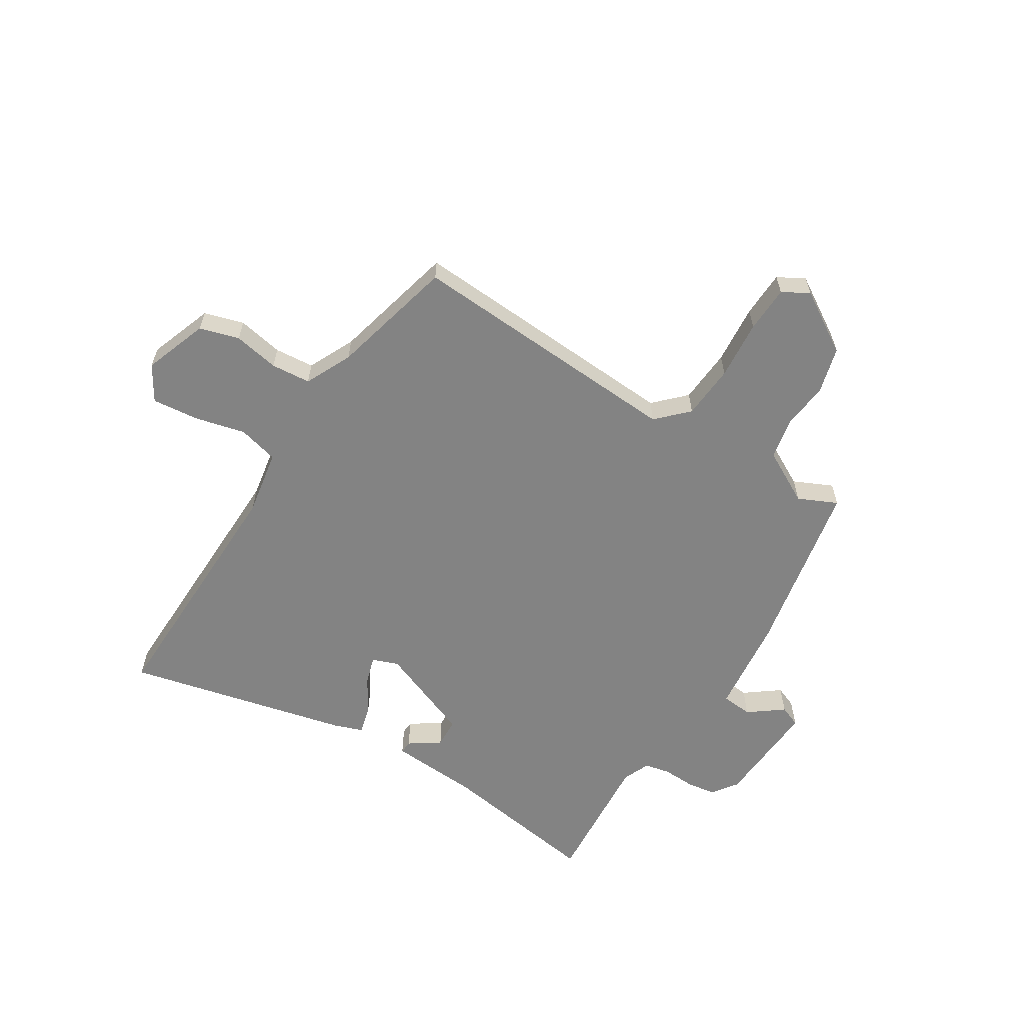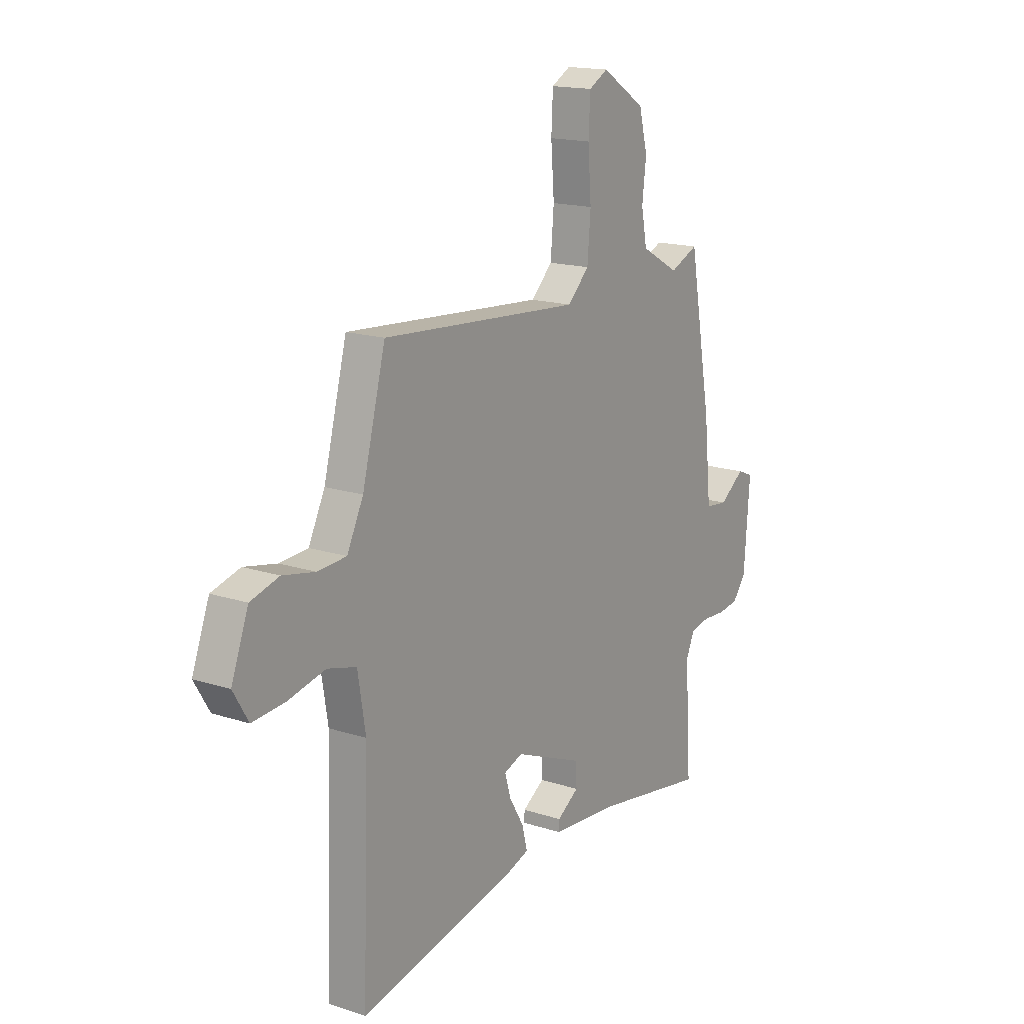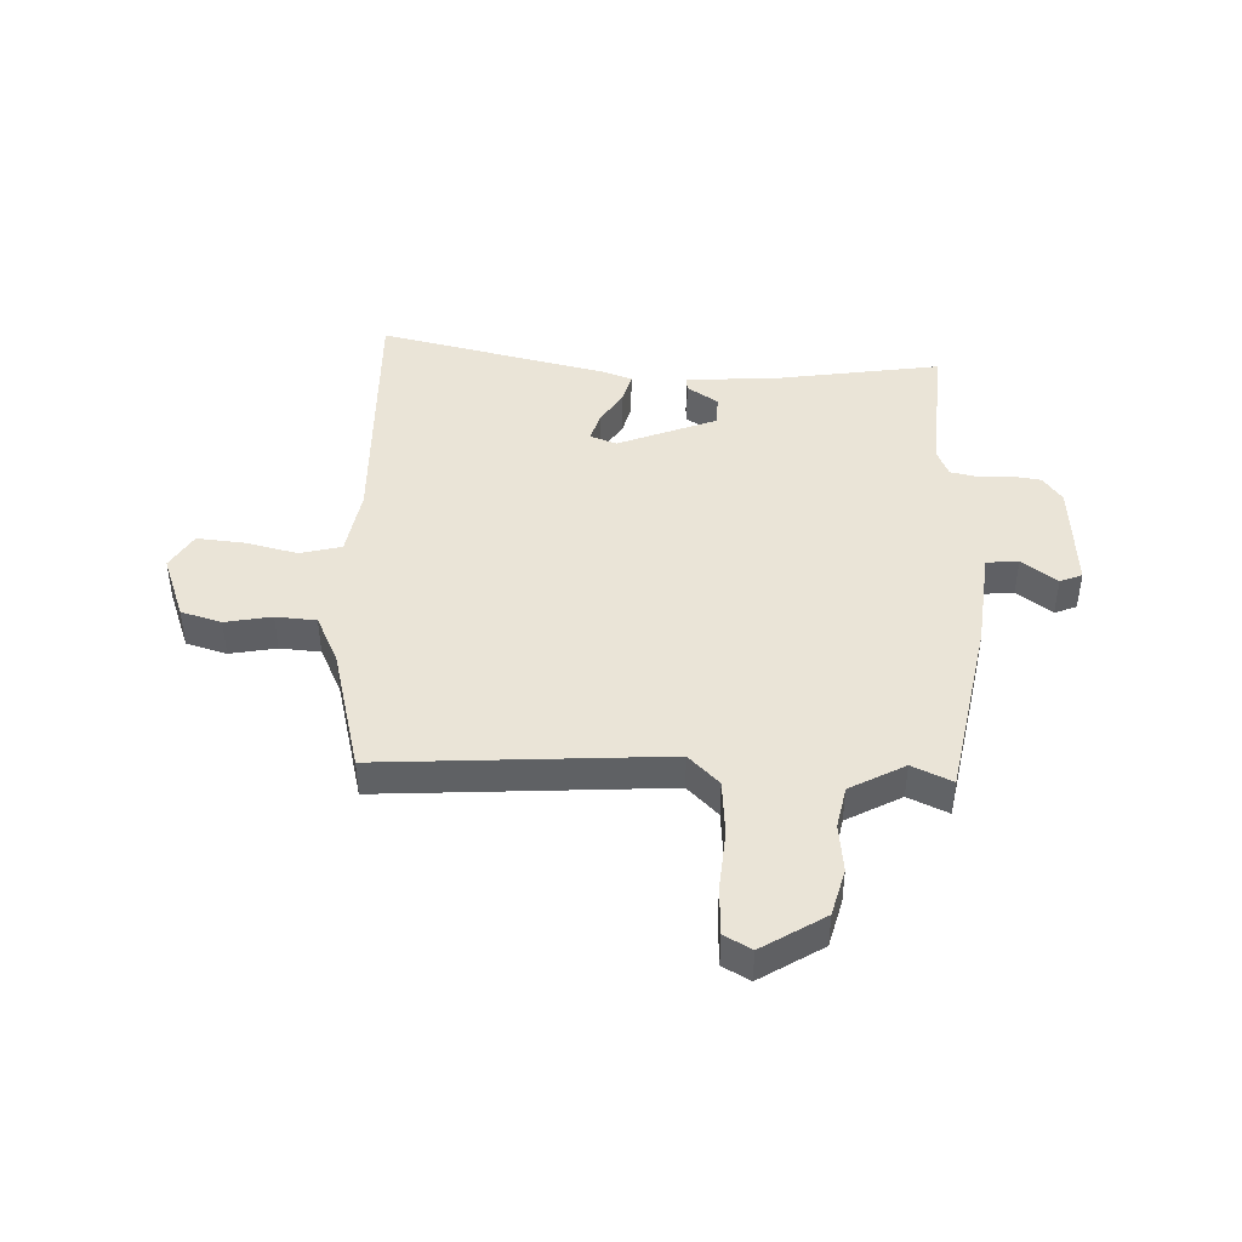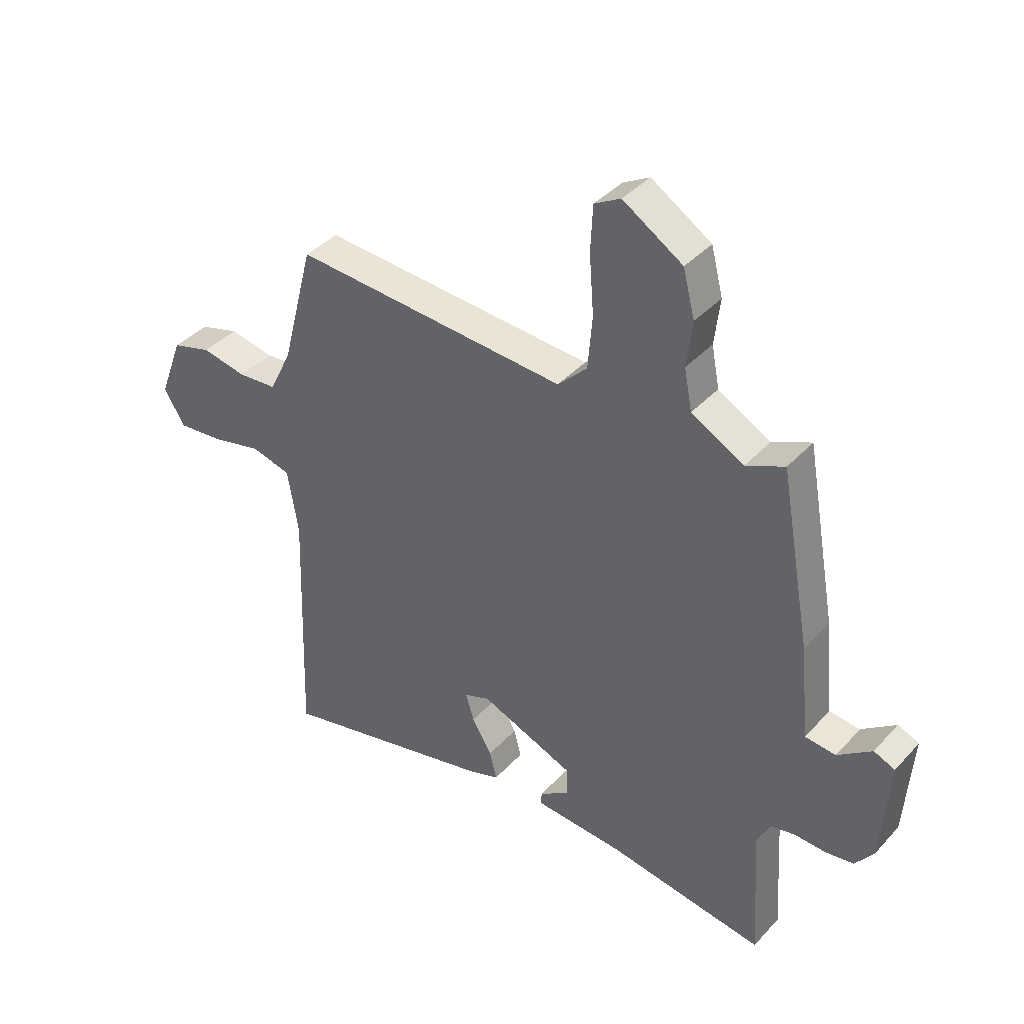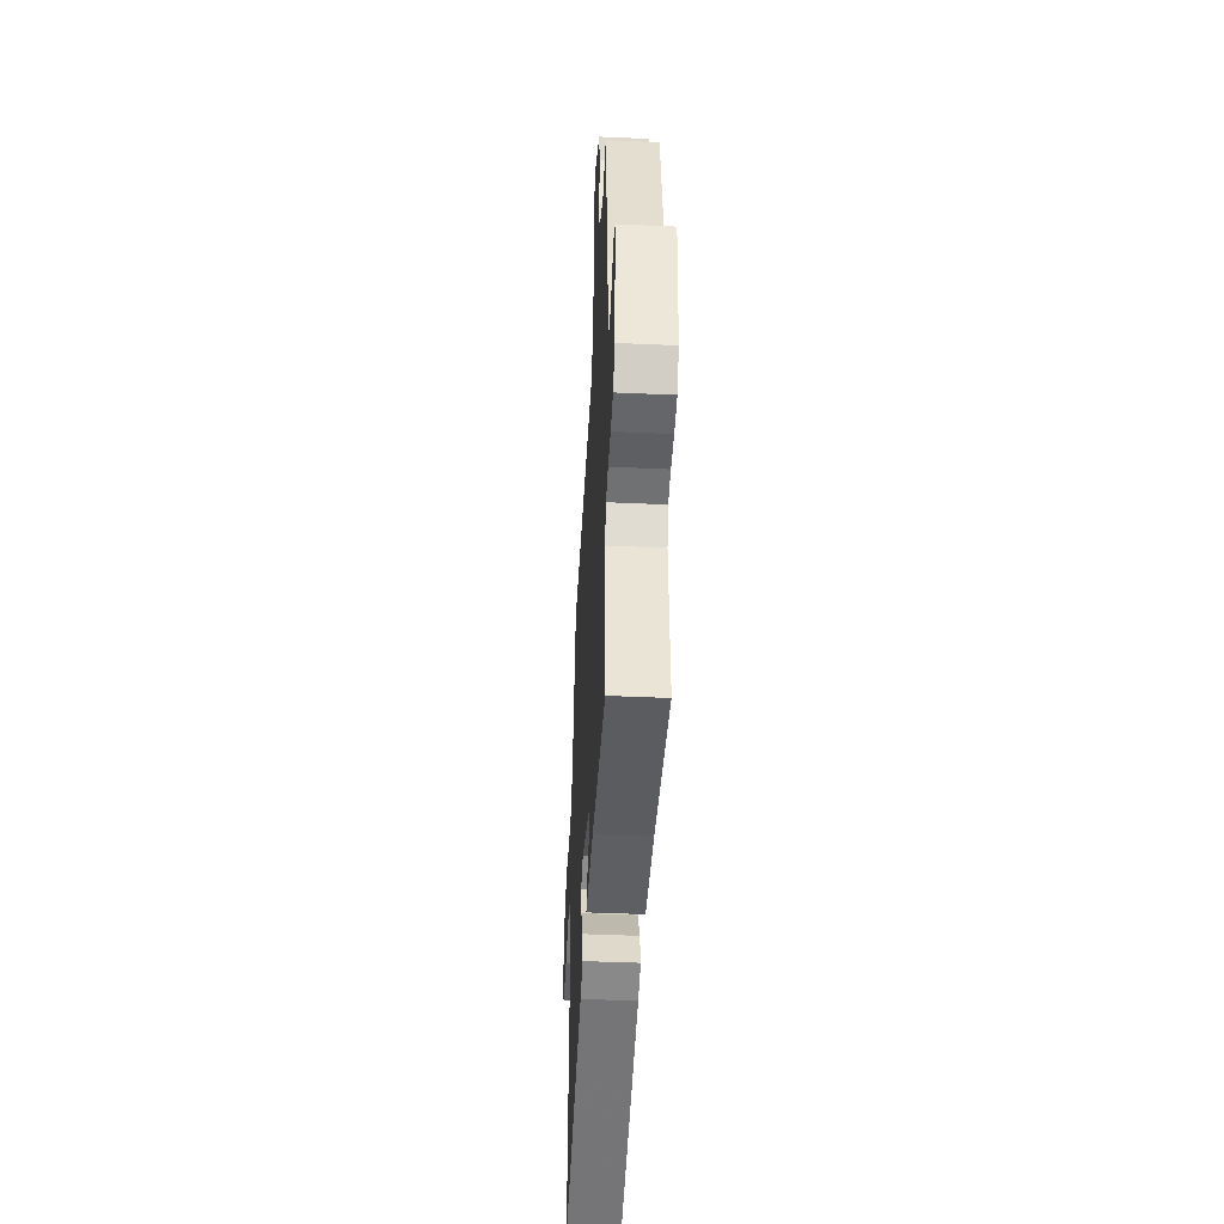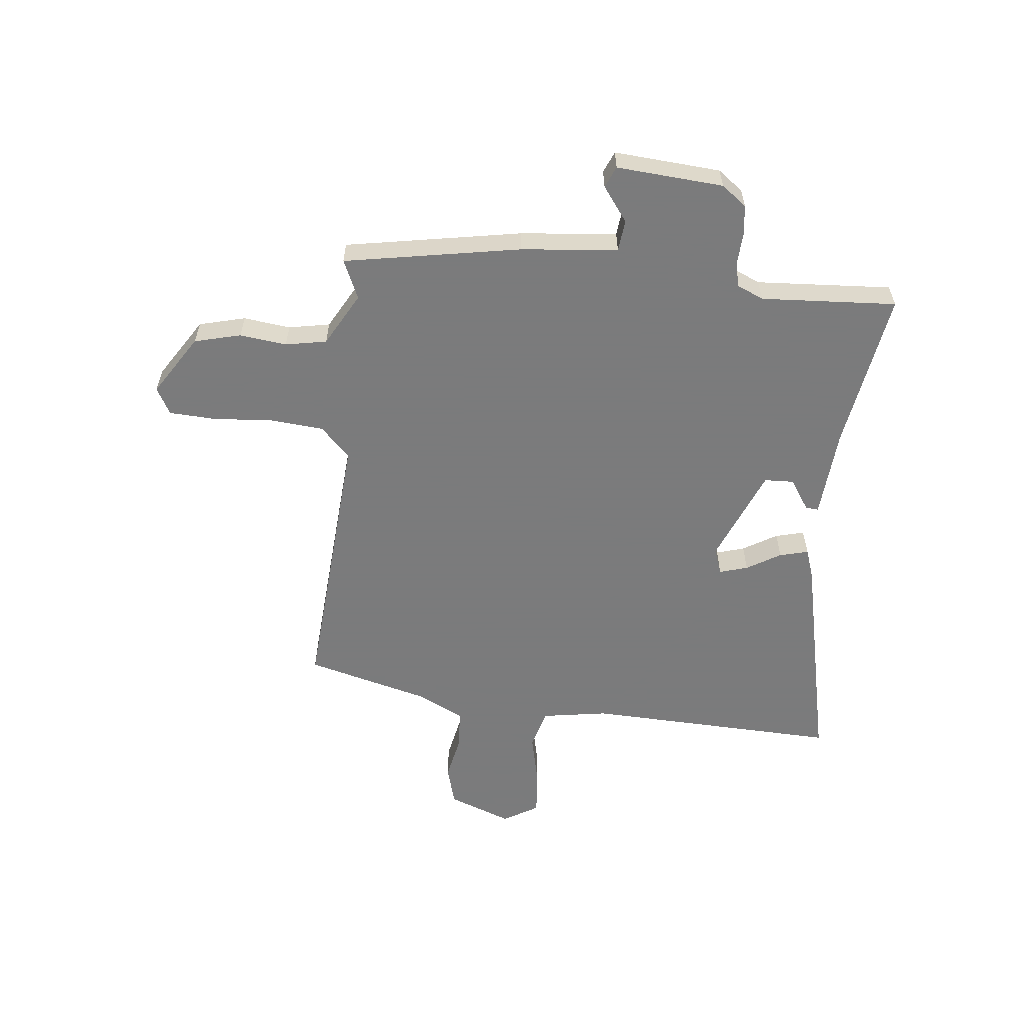
<metadata>
{"format":"obj","ext":"obj","renderer":"f3d","projection":"perspective","resolution":1024,"background":"white","views":[{"elev":-61.0,"azim":-31.3,"up":"+Y"},{"elev":16.4,"azim":-56.2,"up":"+Z"},{"elev":43.9,"azim":2.6,"up":"+Y"},{"elev":39.1,"azim":37.4,"up":"+Z"},{"elev":-44.0,"azim":87.0,"up":"+Z"},{"elev":-58.4,"azim":83.9,"up":"+Y"}]}
</metadata>
<code>
v 0.466 0.07 -0.508
v 0.183 0.07 -0.462
v 0.023 0.07 -0.45
v 0.025 0.07 -0.427
v 0.079 0.07 -0.391
v 0.077 0.07 -0.339
v -0.092 0.07 -0.27
v -0.138 0.07 -0.287
v -0.123 0.07 -0.337
v -0.087 0.07 -0.397
v -0.074 0.07 -0.448
v -0.126 0.07 -0.466
v -0.52 0.07 -0.554
v -0.505 0.07 -0.105
v -0.524 0.07 0.012
v -0.595 0.07 0.031
v -0.686 0.07 0.01
v -0.767 0.07 0.003
v -0.804 0.07 0.065
v -0.762 0.07 0.177
v -0.692 0.07 0.197
v -0.612 0.07 0.181
v -0.542 0.07 0.186
v -0.502 0.07 0.268
v -0.445 0.07 0.487
v 0.046 0.07 0.452
v 0.099 0.07 0.504
v 0.107 0.07 0.6
v 0.099 0.07 0.705
v 0.103 0.07 0.787
v 0.15 0.07 0.813
v 0.257 0.07 0.745
v 0.278 0.07 0.663
v 0.268 0.07 0.58
v 0.282 0.07 0.507
v 0.376 0.07 0.455
v 0.445 0.07 0.486
v 0.501 0.07 0.174
v 0.518 0.07 0.003
v 0.573 0.07 -0.003
v 0.634 0.07 0.042
v 0.672 0.07 0.026
v 0.658 0.07 -0.163
v 0.625 0.07 -0.207
v 0.574 0.07 -0.214
v 0.518 0.07 -0.211
v 0.472 0.07 -0.22
v 0.451 0.07 -0.268
v 0.466 0 -0.508
v 0.183 0 -0.462
v 0.023 0 -0.45
v 0.025 0 -0.427
v 0.079 0 -0.391
v 0.077 0 -0.339
v -0.092 0 -0.27
v -0.138 0 -0.287
v -0.123 0 -0.337
v -0.087 0 -0.397
v -0.074 0 -0.448
v -0.126 0 -0.466
v -0.52 0 -0.554
v -0.505 0 -0.105
v -0.524 0 0.012
v -0.595 0 0.031
v -0.686 0 0.01
v -0.767 0 0.003
v -0.804 0 0.065
v -0.762 0 0.177
v -0.692 0 0.197
v -0.612 0 0.181
v -0.542 0 0.186
v -0.502 0 0.268
v -0.445 0 0.487
v 0.046 0 0.452
v 0.099 0 0.504
v 0.107 0 0.6
v 0.099 0 0.705
v 0.103 0 0.787
v 0.15 0 0.813
v 0.257 0 0.745
v 0.278 0 0.663
v 0.268 0 0.58
v 0.282 0 0.507
v 0.376 0 0.455
v 0.445 0 0.486
v 0.501 0 0.174
v 0.518 0 0.003
v 0.573 0 -0.003
v 0.634 0 0.042
v 0.672 0 0.026
v 0.658 0 -0.163
v 0.625 0 -0.207
v 0.574 0 -0.214
v 0.518 0 -0.211
v 0.472 0 -0.22
v 0.451 0 -0.268
f 44 45 46
f 43 44 46
f 42 43 46
f 41 42 46
f 40 41 46
f 39 40 46 47
f 39 47 48
f 38 39 48
f 37 38 48
f 36 37 48
f 32 33 34
f 31 32 34
f 30 31 34
f 29 30 34
f 28 29 34
f 27 28 34 35
f 48 1 2
f 36 48 2
f 35 36 2
f 27 35 2
f 26 27 2
f 20 21 22
f 19 20 22
f 18 19 22
f 17 18 22
f 16 17 22
f 15 16 22 23
f 14 15 23 24
f 12 13 14
f 11 12 14
f 10 11 14
f 9 10 14
f 14 24 25
f 9 14 25
f 8 9 25
f 2 3 4 5
f 2 5 6
f 26 2 6
f 7 8 25 26
f 6 7 26
f 94 93 92
f 94 92 91
f 94 91 90
f 94 90 89
f 94 89 88
f 95 94 88 87
f 96 95 87
f 96 87 86
f 96 86 85
f 96 85 84
f 82 81 80
f 82 80 79
f 82 79 78
f 82 78 77
f 82 77 76
f 83 82 76 75
f 50 49 96
f 50 96 84
f 50 84 83
f 50 83 75
f 50 75 74
f 70 69 68
f 70 68 67
f 70 67 66
f 70 66 65
f 70 65 64
f 71 70 64 63
f 72 71 63 62
f 62 61 60
f 62 60 59
f 62 59 58
f 62 58 57
f 73 72 62
f 73 62 57
f 73 57 56
f 53 52 51 50
f 54 53 50
f 54 50 74
f 74 73 56 55
f 74 55 54
f 1 49 50 2
f 2 50 51 3
f 3 51 52 4
f 4 52 53 5
f 5 53 54 6
f 6 54 55 7
f 7 55 56 8
f 8 56 57 9
f 9 57 58 10
f 10 58 59 11
f 11 59 60 12
f 12 60 61 13
f 13 61 62 14
f 14 62 63 15
f 15 63 64 16
f 16 64 65 17
f 17 65 66 18
f 18 66 67 19
f 19 67 68 20
f 20 68 69 21
f 21 69 70 22
f 22 70 71 23
f 23 71 72 24
f 24 72 73 25
f 25 73 74 26
f 26 74 75 27
f 27 75 76 28
f 28 76 77 29
f 29 77 78 30
f 30 78 79 31
f 31 79 80 32
f 32 80 81 33
f 33 81 82 34
f 34 82 83 35
f 35 83 84 36
f 36 84 85 37
f 37 85 86 38
f 38 86 87 39
f 39 87 88 40
f 40 88 89 41
f 41 89 90 42
f 42 90 91 43
f 43 91 92 44
f 44 92 93 45
f 45 93 94 46
f 46 94 95 47
f 47 95 96 48
f 48 96 49 1

</code>
